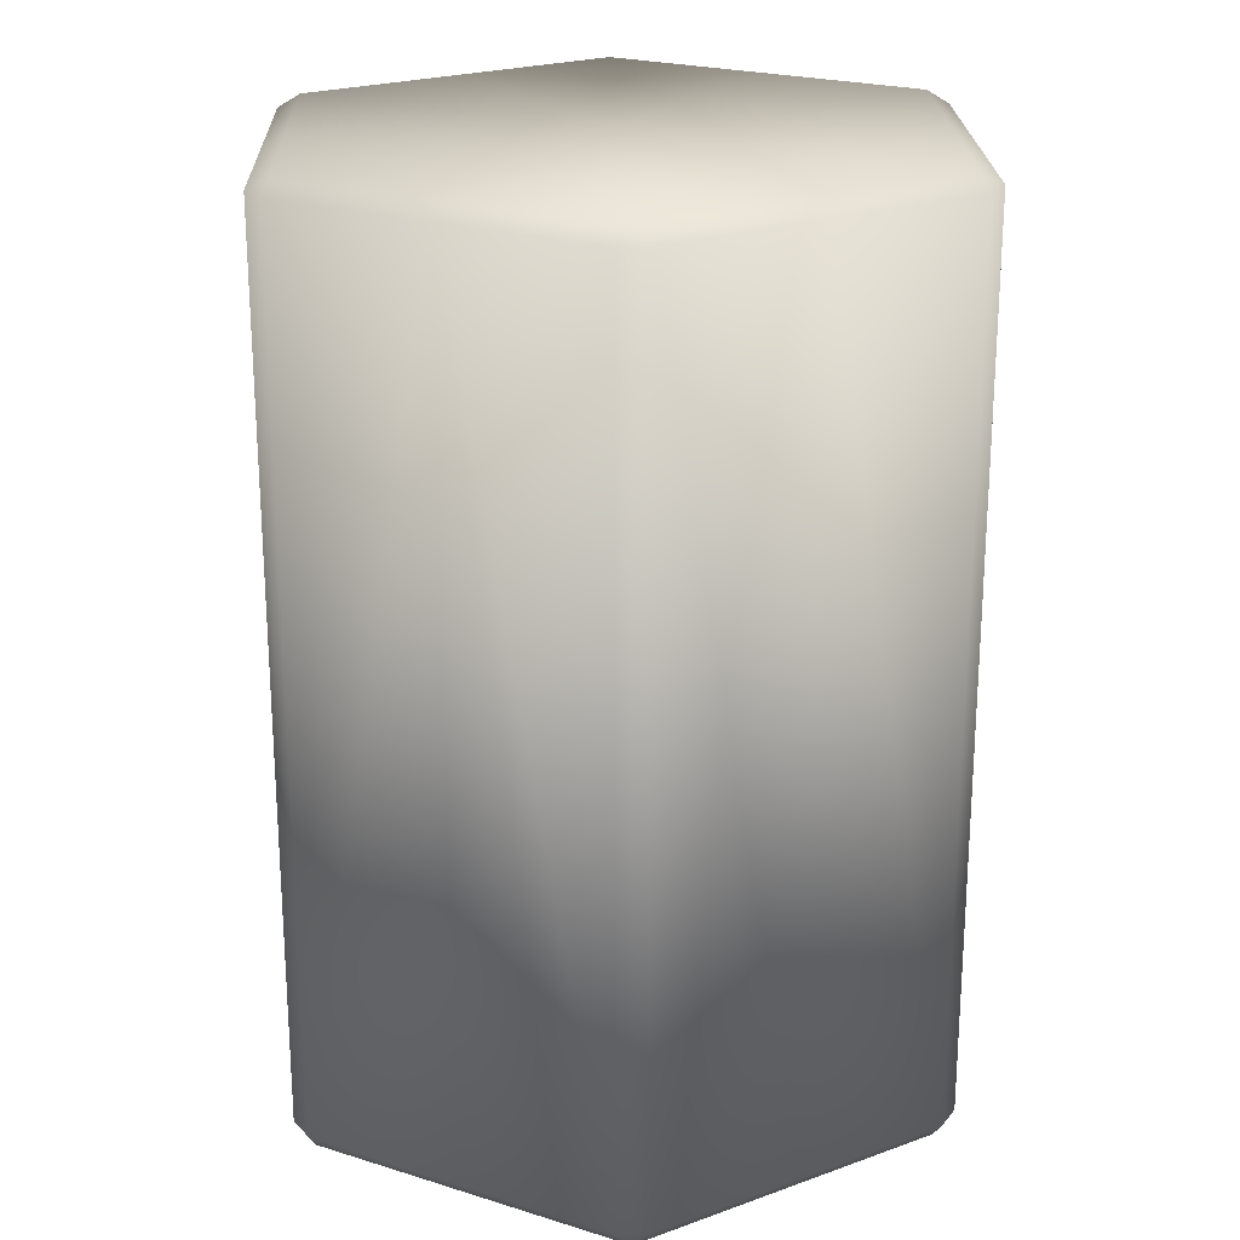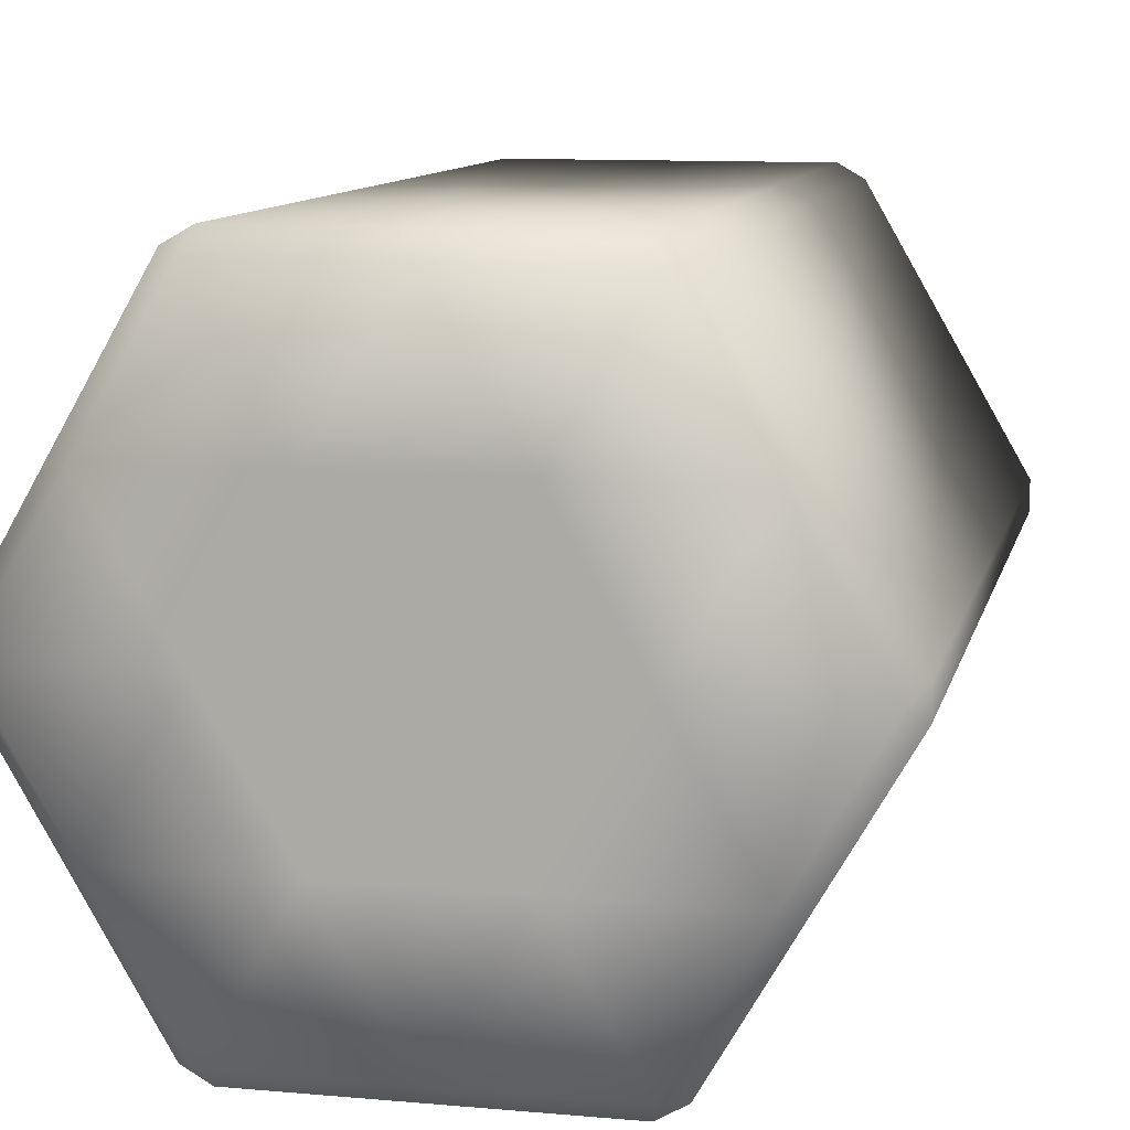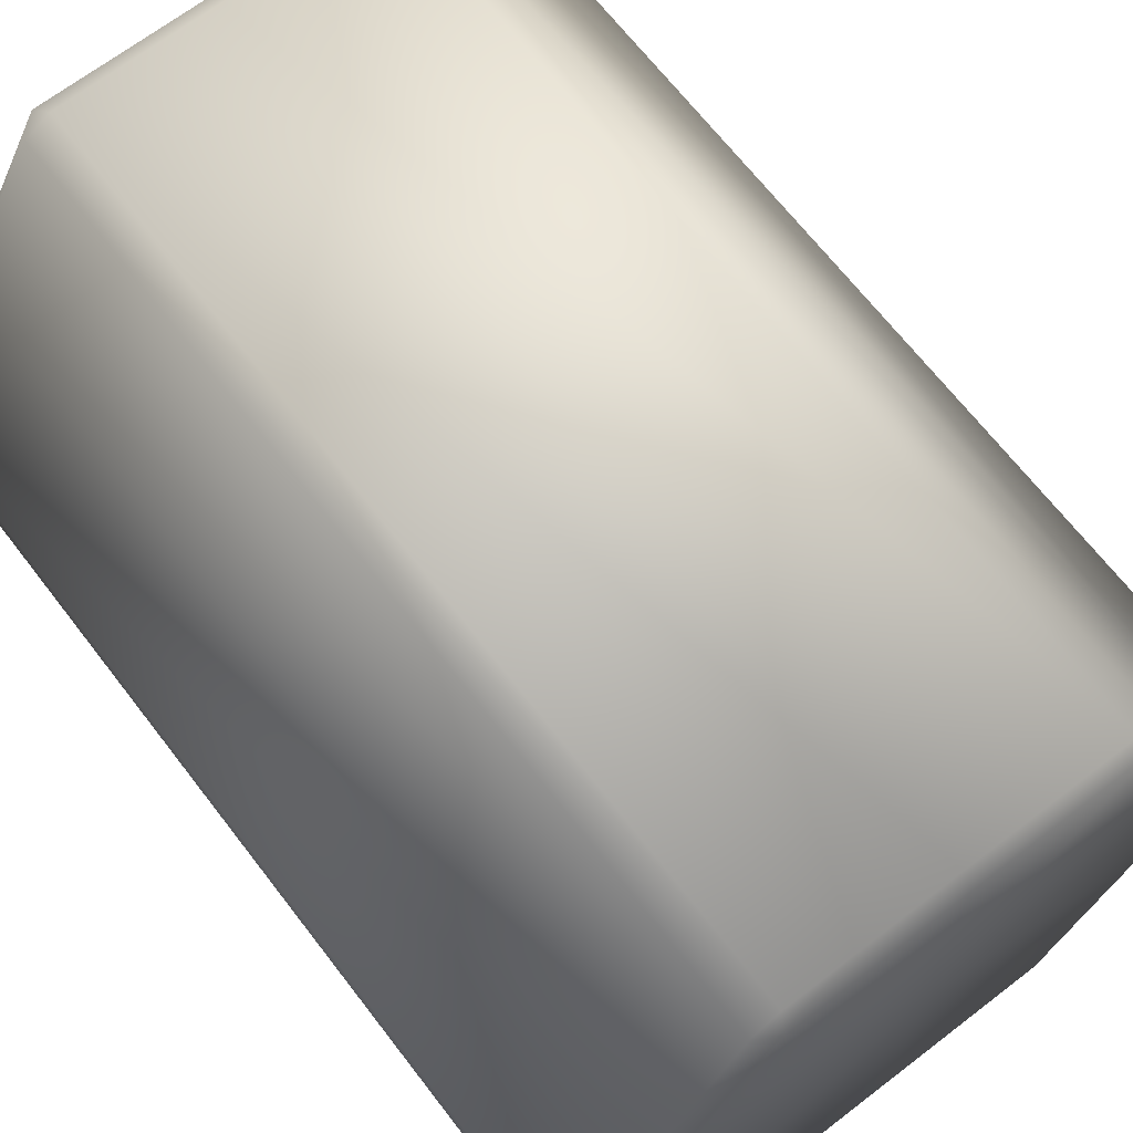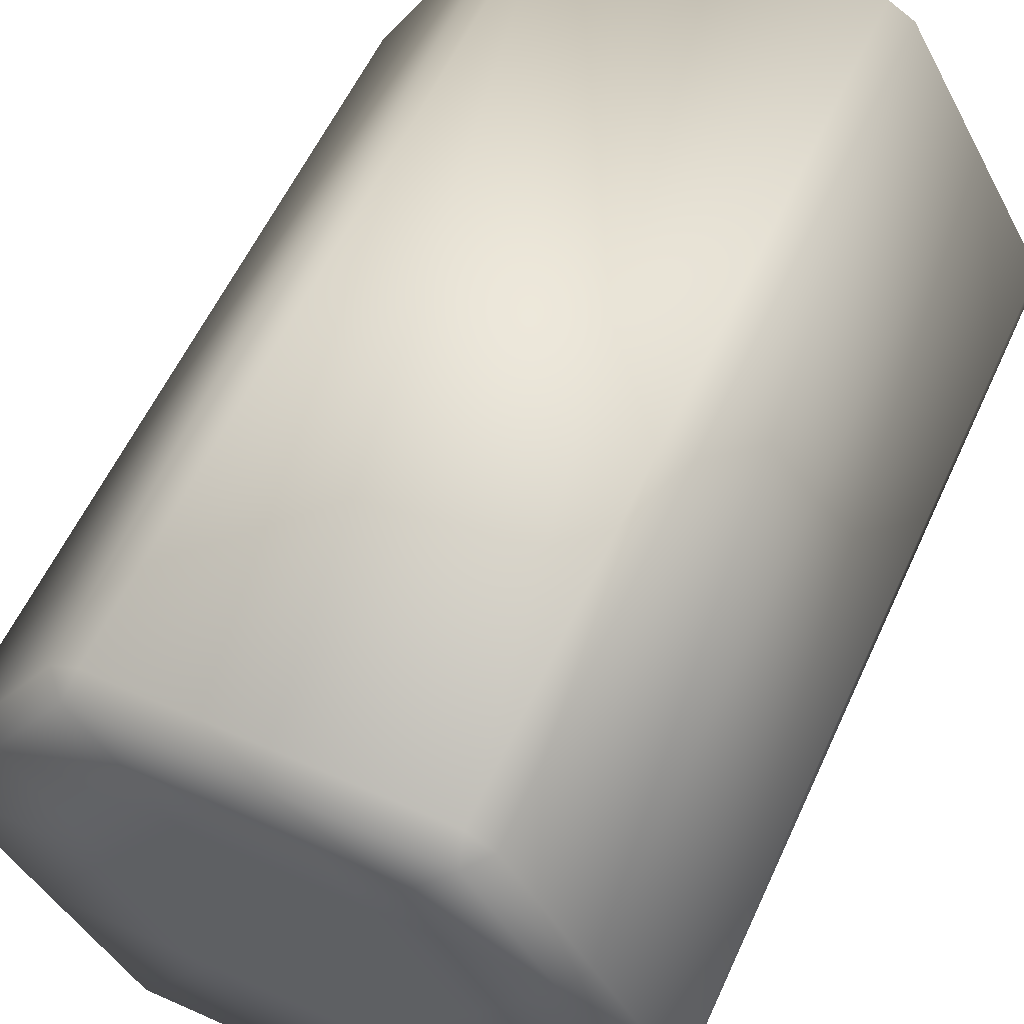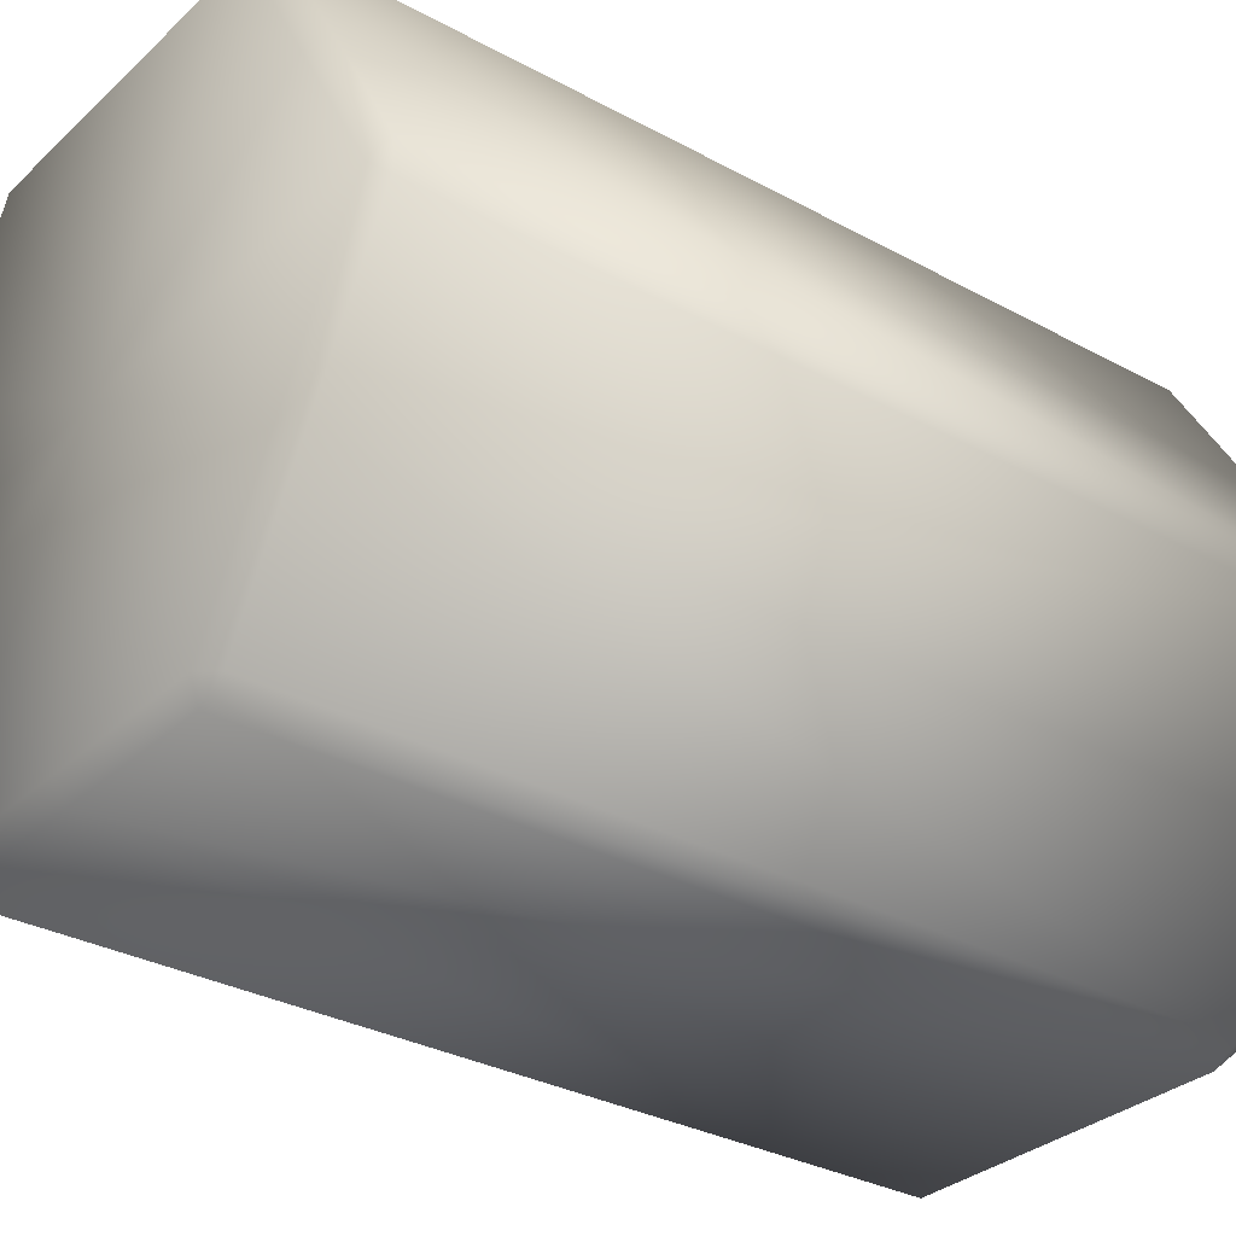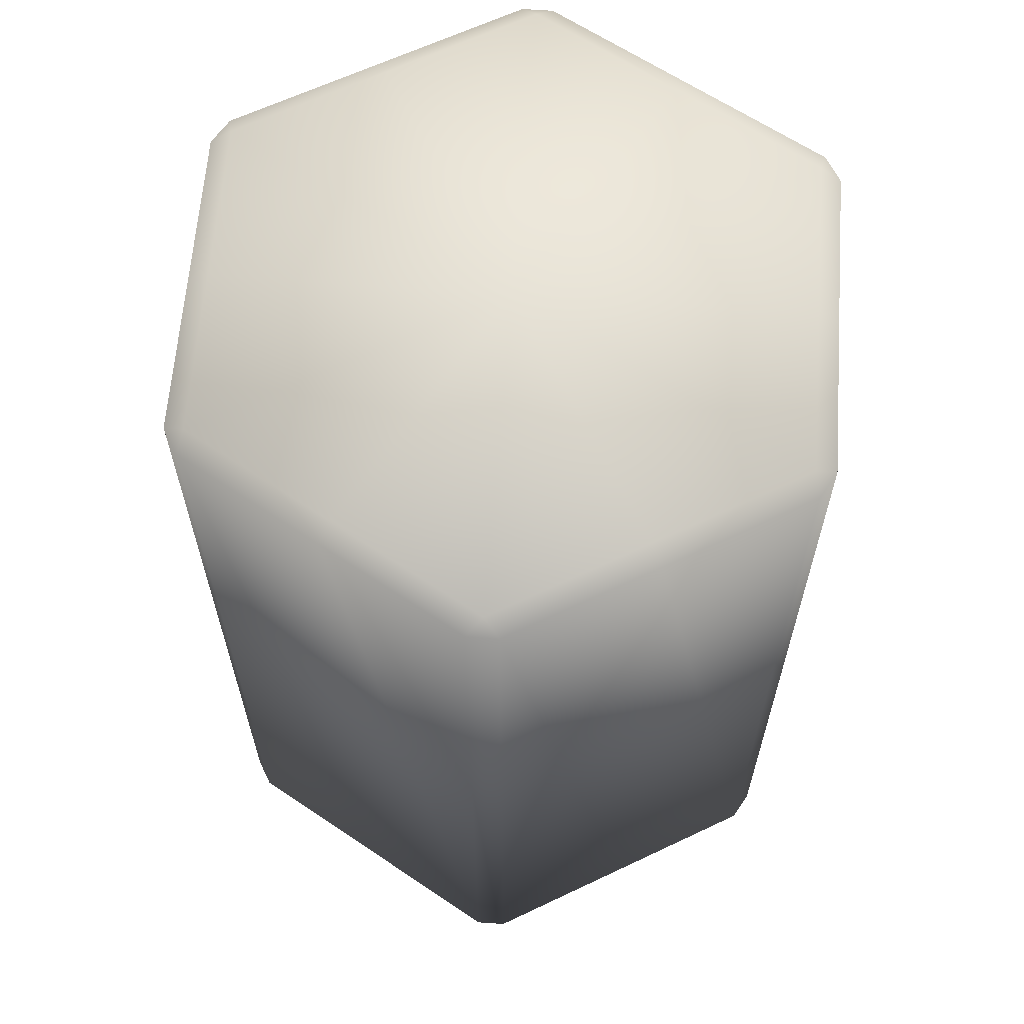
<metadata>
{"format":"obj","ext":"obj","renderer":"f3d","projection":"perspective","resolution":1024,"background":"white","views":[{"elev":22.5,"azim":148.2,"up":"+Z"},{"elev":10.5,"azim":-167.3,"up":"+Y"},{"elev":67.6,"azim":-37.6,"up":"+Y"},{"elev":58.4,"azim":-155.4,"up":"+Y"},{"elev":-31.3,"azim":52.1,"up":"+Y"},{"elev":63.4,"azim":-85.7,"up":"+Z"}]}
</metadata>
<code>
o SoapBottleVolume_22
v -1e-06 0 -0.1029
v -0.02432 0.03811 -0.09998
v -0.02161 0.03743 -0.1029
v -0.02084 0.04011 -0.09998
v 0.0243 0.03813 -0.1
v 0.02084 0.04011 -0.09998
v 0.02161 0.03743 -0.1029
v 0.04516 0.002005 -0.09998
v 0.04322 0 -0.1029
v 0.04516 -0.002005 -0.09998
v 0.02087 -0.04011 -0.1
v 0.02432 -0.03811 -0.09998
v 0.02161 -0.03744 -0.1029
v -0.02084 -0.04011 -0.09998
v -0.02161 -0.03744 -0.1029
v -0.02432 -0.03811 -0.09998
v -0.04517 0.001984 -0.1
v -0.04516 -0.002005 -0.09998
v -0.04323 0 -0.1029
v -0.02084 0.04011 0.01436
v -0.02161 0.03743 0.01586
v -0.02432 0.03811 0.01436
v 0.02087 0.04011 0.01438
v 0.02432 0.03811 0.01436
v 0.02161 0.03743 0.01586
v 0.04516 -0.002005 0.01436
v 0.04322 -0 0.01586
v 0.04516 0.002005 0.01436
v 0.0243 -0.03813 0.01438
v 0.02084 -0.04011 0.01436
v 0.02161 -0.03744 0.01586
v -0.02432 -0.03811 0.01436
v -0.02161 -0.03744 0.01586
v -0.02084 -0.04011 0.01436
v -0.04517 -0.001984 0.01438
v -0.04516 0.002005 0.01436
v -0.04323 -0 0.01586
v -0.03242 0.01872 0.01586
v -0.03474 0.02006 0.01436
v -0.03474 0.02005 -0.1
v -0.03242 0.01872 -0.1029
v 0.01081 0.01872 -0.1029
v 0.03242 -0.01872 -0.1029
v 0.03474 -0.02006 -0.09998
v 0.03473 -0.02007 0.01437
v 0.03242 -0.01872 0.01586
v -0.03242 -0.01872 0.01586
v -0.03474 -0.02005 0.01437
v -0.03474 -0.02006 -0.09998
v -0.03242 -0.01872 -0.1029
v 0.01081 -0.01872 -0.1029
v 0.02161 0 -0.1029
v 0.03242 0.01872 -0.1029
v 0.03473 0.02007 -0.1
v 0.03474 0.02006 0.01436
v 0.03242 0.01872 0.01586
v -1e-06 0.03743 0.01586
v 1.2e-05 0.04011 0.01437
v -1e-06 0.04011 -0.09998
v -1e-06 0.03743 -0.1029
v -0.01081 0.01872 -0.1029
v -0.02161 0 -0.1029
v -0.01081 -0.01872 -0.1029
v -1e-06 -0.03744 -0.1029
v 1.2e-05 -0.04011 -0.1
v -1e-06 -0.04011 0.01436
v -1e-06 -0.03744 0.01586
v -1e-06 -0 0.01586
f 2 4 20 22
f 3 2 40 41
f 59 60 7 6
f 5 7 53 54
f 6 5 24 23
f 8 10 26 28
f 10 9 43 44
f 11 13 64 65
f 12 11 30 29
f 14 16 32 34
f 49 50 19 18
f 18 17 36 35
f 57 58 23 25
f 22 21 38 39
f 25 24 55 56
f 27 26 45 46
f 31 30 66 67
f 47 48 35 37
f 59 6 23 58
f 5 54 55 24
f 10 44 45 26
f 11 65 66 30
f 49 18 35 48
f 40 2 22 39
f 53 7 42 52
f 63 51 1 62
f 60 61 42 7
f 2 3 4
f 5 6 7
f 8 9 10
f 11 12 13
f 14 15 16
f 17 18 19
f 20 21 22
f 23 24 25
f 26 27 28
f 29 30 31
f 32 33 34
f 35 36 37
f 39 38 37 36
f 17 40 39 36
f 41 40 17 19
f 42 61 62 1
f 52 42 1 51
f 44 43 13 12
f 45 44 12 29
f 46 45 29 31
f 33 32 48 47
f 16 49 48 32
f 16 15 50 49
f 64 13 51 63
f 43 52 51 13
f 9 53 52 43
f 54 53 9 8
f 55 54 8 28
f 56 55 28 27
f 21 20 58 57
f 4 59 58 20
f 4 3 60 59
f 3 41 61 60
f 62 61 41 19
f 50 63 62 19
f 15 64 63 50
f 65 64 15 14
f 66 65 14 34
f 67 66 34 33
f 21 57 68 38
f 37 38 68 47
f 33 47 68 67
f 31 67 68 46
f 27 46 68 56
f 25 56 68 57

</code>
